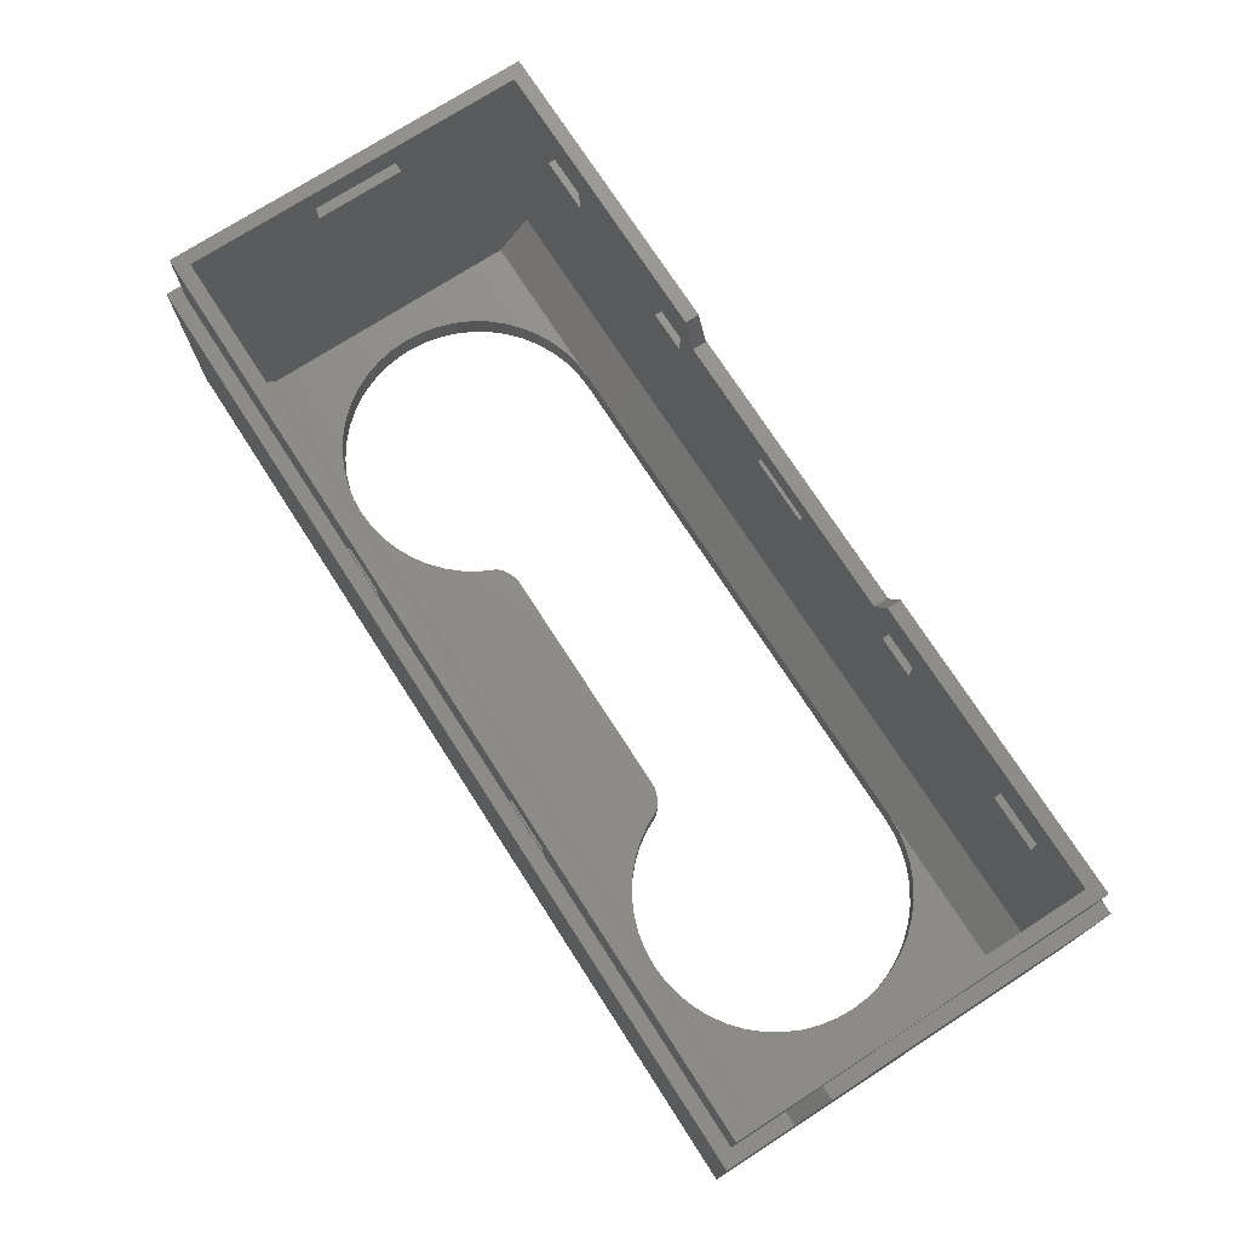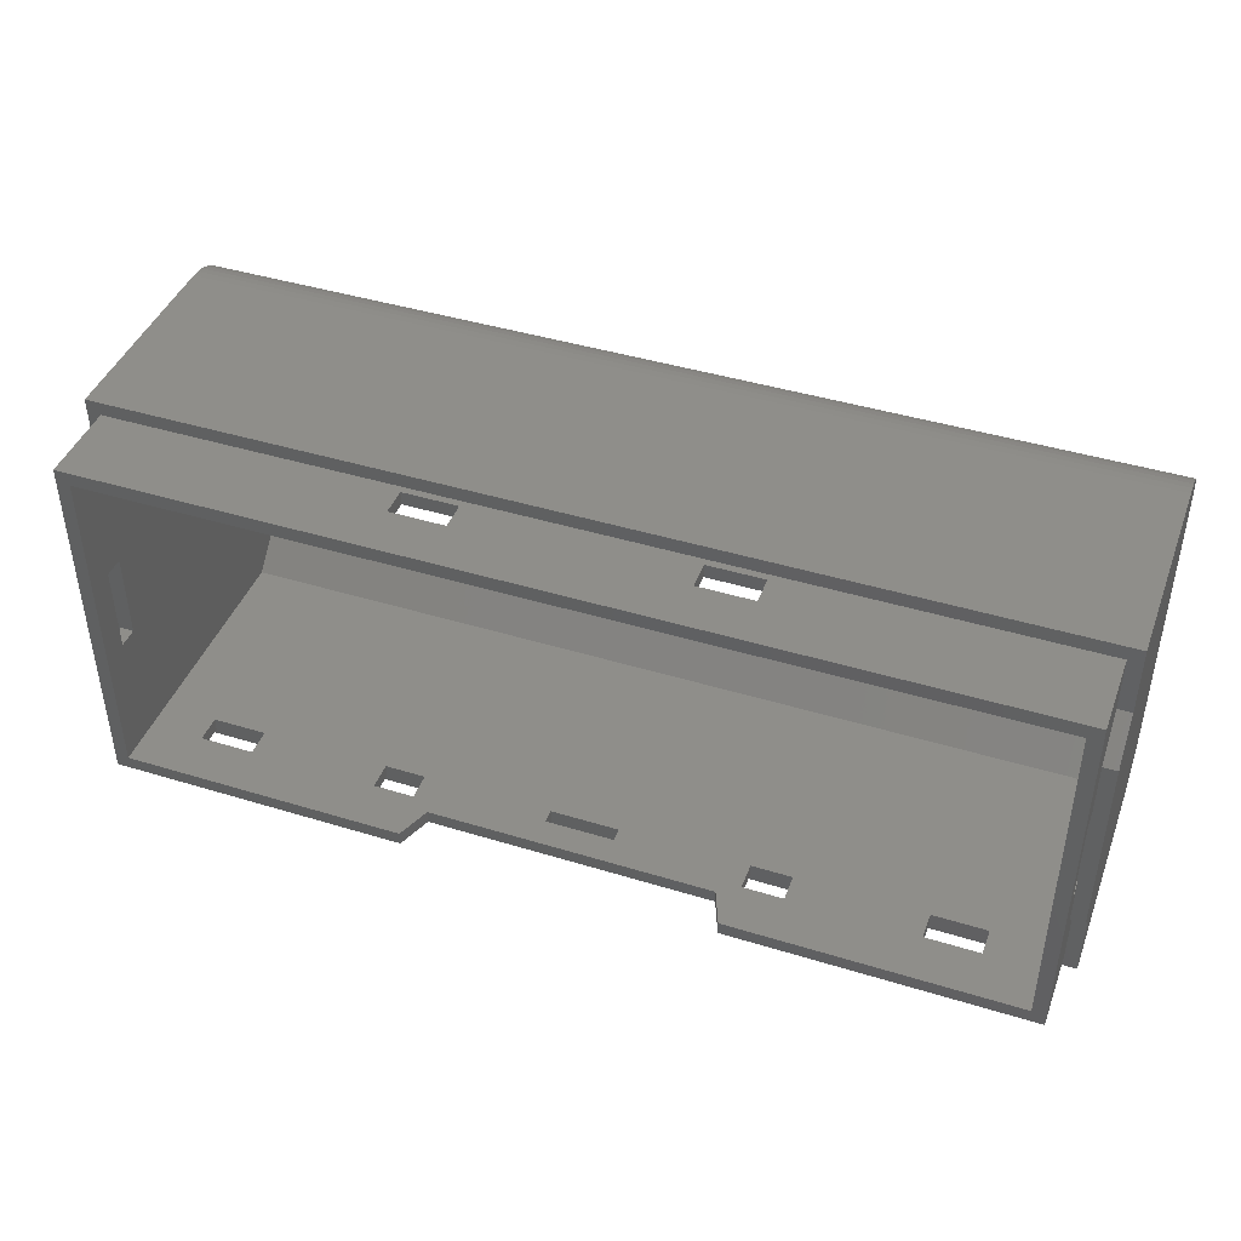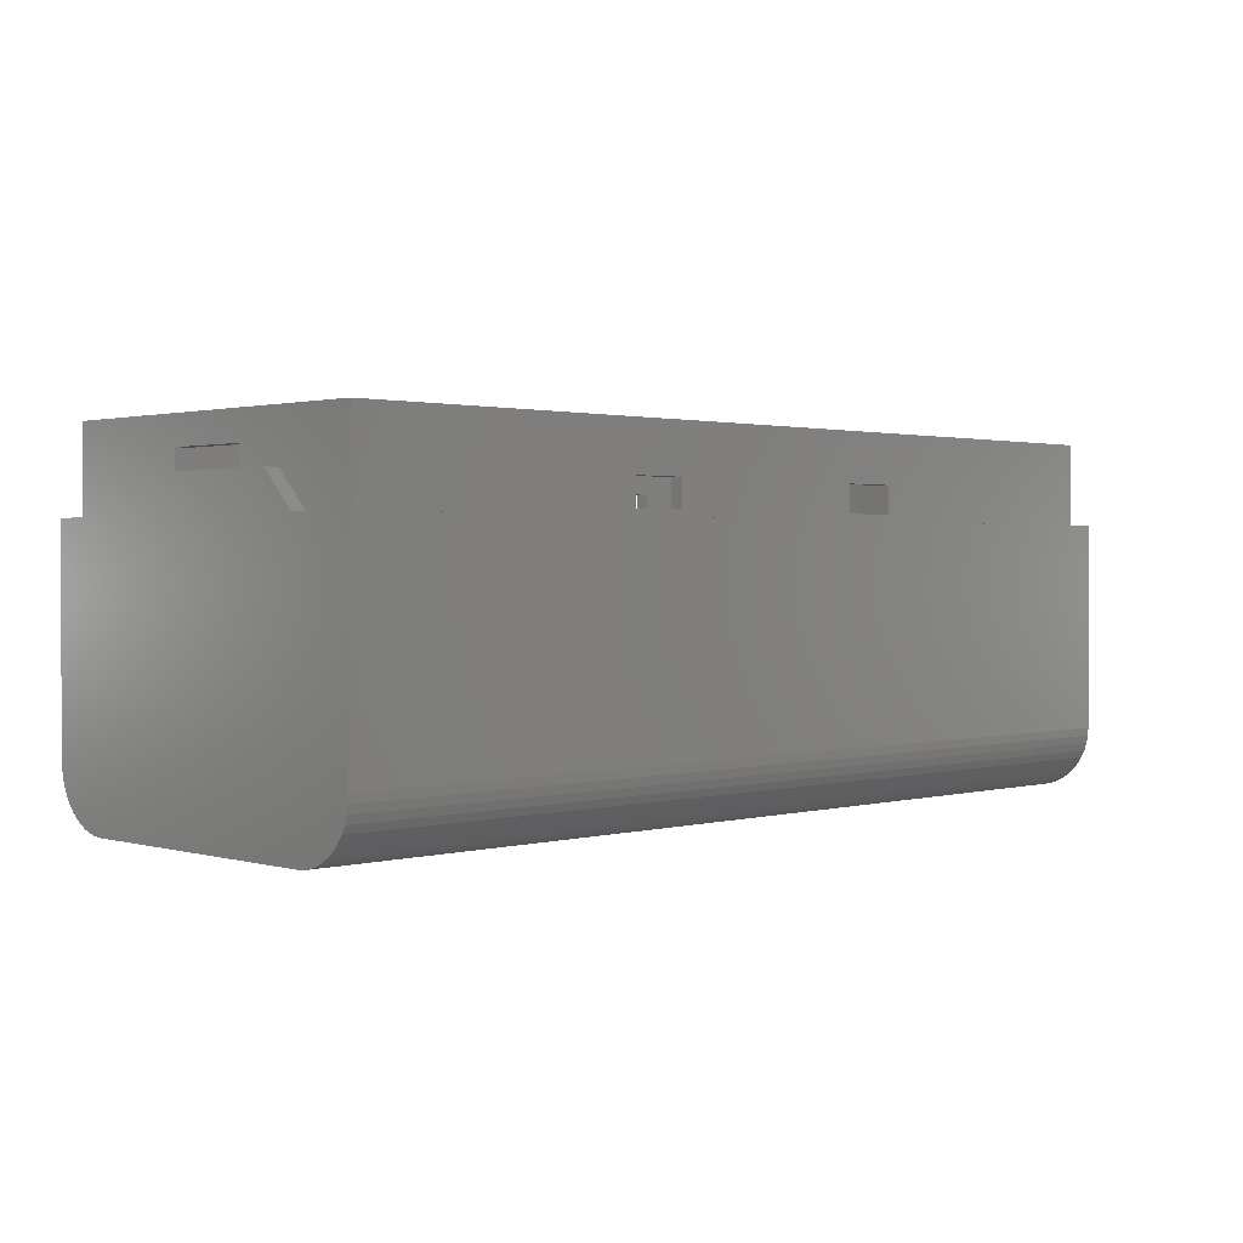
<metadata>
{"format":"stl","ext":"stl","renderer":"f3d","projection":"perspective","resolution":1024,"background":"white","views":[{"elev":74.0,"azim":-122.8,"up":"+Z"},{"elev":43.0,"azim":20.0,"up":"+Y"},{"elev":1.4,"azim":135.5,"up":"+Z"}]}
</metadata>
<code>
# stl→obj: 348 verts, 672 faces
v 17.04 -7.931 0
v 16 -8 0
v 16 -8 1.6
v 17.04 -7.931 1.6
v 18.07 -7.727 0
v 18.07 -7.727 1.6
v 19.06 -7.391 0
v 19.06 -7.391 1.6
v 20 -6.928 0
v 20 -6.928 1.6
v 20.87 -6.347 0
v 20.87 -6.347 1.6
v 21.66 -5.657 0
v 21.66 -5.657 1.6
v 22.35 -4.87 0
v 22.35 -4.87 1.6
v 22.93 -4 0
v 22.93 -4 1.6
v 23.39 -3.062 0
v 23.39 -3.062 1.6
v 23.73 -2.07 0
v 23.73 -2.07 1.6
v 23.93 -1.044 0
v 23.93 -1.044 1.6
v 24 0 0
v 24 0 1.6
v 23.93 1.044 0
v 23.93 1.044 1.6
v 23.73 2.07 0
v 23.73 2.07 1.6
v 23.39 3.062 0
v 23.39 3.062 1.6
v 22.93 4 0
v 22.93 4 1.6
v 22.35 4.87 0
v 22.35 4.87 1.6
v 21.66 5.657 0
v 21.66 5.657 1.6
v 20.87 6.347 0
v 20.87 6.347 1.6
v 20 6.928 0
v 20 6.928 1.6
v 19.06 7.391 0
v 19.06 7.391 1.6
v 18.07 7.727 0
v 18.07 7.727 1.6
v 17.04 7.931 0
v 17.04 7.931 1.6
v 16 8 0
v 16 8 1.6
v 14.96 7.931 1.6
v 14.96 7.931 0
v 13.93 7.727 1.6
v 13.93 7.727 0
v 12.94 7.391 1.6
v 12.94 7.391 0
v 12 6.928 1.6
v 12 6.928 0
v 11.13 6.347 1.6
v 11.13 6.347 0
v 10.34 5.657 1.6
v 10.34 5.657 0
v 9.653 4.87 1.6
v 9.653 4.87 0
v 9.072 4 1.6
v 9.072 4 0
v 8.609 3.062 1.6
v 8.609 3.062 0
v 7.381 2.417 1.6
v 7.12 2.4 0
v 7.381 2.417 0
v 7.12 2.4 1.6
v 7.638 2.468 1.6
v 7.638 2.468 0
v 7.885 2.552 1.6
v 7.885 2.552 0
v 8.12 2.668 1.6
v 8.12 2.668 0
v 8.338 2.813 1.6
v 8.338 2.813 0
v 8.534 2.986 1.6
v 8.534 2.986 0
v 24 -8 0
v 24 8 0
v 8 8 0
v 27.6 5.6 17.6
v 26.8 5.6 17.6
v 26.8 -5.6 17.6
v 27.6 -5.6 17.6
v 27.6 8 0
v 27.6 -8 0
v 27.6 -7.6 15.6
v 27.6 7.6 15.6
v 27.6 -11.6 3.6
v 27.6 -11.57 3.13
v 27.6 -8.47 0.031
v 27.6 -11.48 2.668
v 27.6 -8.932 0.1228
v 27.6 -11.33 2.222
v 27.6 -9.378 0.274
v 27.6 -11.12 1.8
v 27.6 -9.8 0.4824
v 27.6 -10.86 1.408
v 27.6 -10.19 0.7438
v 27.6 -10.55 1.054
v 27.6 11.57 3.13
v 27.6 11.6 3.6
v 27.6 8.47 0.031
v 27.6 11.48 2.668
v 27.6 8.932 0.1228
v 27.6 11.33 2.222
v 27.6 9.378 0.274
v 27.6 11.12 1.8
v 27.6 9.8 0.4824
v 27.6 10.86 1.408
v 27.6 10.19 0.7438
v 27.6 10.55 1.054
v 27.6 -11.6 15.6
v 27.6 11.6 15.6
v 24 -8 1.6
v 24 8 1.6
v 8 8 1.6
v 26 -8 1.6
v 26 8 1.6
v 26.8 -7.6 15.6
v 26.8 7.6 15.6
v 26 -2.6 18.8
v 26 2.6 18.8
v 26.8 2.6 18.8
v 26.8 -2.6 18.8
v 26 2.6 17.6
v 26.8 2.6 17.6
v 26.8 -2.6 17.6
v 26 -2.6 17.6
v 26.8 -10.8 20.4
v 26.8 10.8 20.4
v 26.8 10.8 15.6
v 26.8 -10.8 15.6
v 26 10 20.4
v 26 -10 20.4
v 26 -10 3.6
v 26 10 3.6
v 22.8 -10 16
v 22.8 -10.8 16
v 22.8 -10.8 17.6
v 22.8 -10 17.6
v 19.6 -10 16
v 19.6 -10.8 16
v 19.6 -10 17.6
v 19.6 -10.8 17.6
v 12 -10 16
v 12 -10.8 16
v 12 -10.8 17.6
v 12 -10 17.6
v 9.6 -10 16
v 9.6 -10.8 16
v 9.6 -10 17.6
v 9.6 -10.8 17.6
v 2 -10.8 16.8
v 2 -10.8 16
v 8.4 -10.8 18.4
v 9.2 -10.8 20.4
v 9.2 -10 20.4
v 8.4 -10 18.4
v 2 -10 16
v 2 -10 16.8
v 9.6 10 16
v 9.6 10.8 17.6
v 9.6 10.8 16
v 9.6 10 17.6
v 6.4 10 16
v 6.4 10.8 16
v 6.4 10 17.6
v 6.4 10.8 17.6
v -17.04 -7.931 0
v -16 -8 0
v -16 -8 1.6
v -17.04 -7.931 1.6
v -18.07 -7.727 0
v -18.07 -7.727 1.6
v -19.06 -7.391 0
v -19.06 -7.391 1.6
v -20 -6.928 0
v -20 -6.928 1.6
v -20.87 -6.347 0
v -20.87 -6.347 1.6
v -21.66 -5.657 0
v -21.66 -5.657 1.6
v -22.35 -4.87 0
v -22.35 -4.87 1.6
v -22.93 -4 0
v -22.93 -4 1.6
v -23.39 -3.062 0
v -23.39 -3.062 1.6
v -23.73 -2.07 0
v -23.73 -2.07 1.6
v -23.93 -1.044 0
v -23.93 -1.044 1.6
v -24 0 0
v -24 0 1.6
v -23.93 1.044 0
v -23.93 1.044 1.6
v -23.73 2.07 0
v -23.73 2.07 1.6
v -23.39 3.062 0
v -23.39 3.062 1.6
v -22.93 4 0
v -22.93 4 1.6
v -22.35 4.87 0
v -22.35 4.87 1.6
v -21.66 5.657 0
v -21.66 5.657 1.6
v -20.87 6.347 0
v -20.87 6.347 1.6
v -20 6.928 0
v -20 6.928 1.6
v -19.06 7.391 0
v -19.06 7.391 1.6
v -18.07 7.727 0
v -18.07 7.727 1.6
v -17.04 7.931 0
v -17.04 7.931 1.6
v -16 8 0
v -16 8 1.6
v -14.96 7.931 1.6
v -14.96 7.931 0
v -13.93 7.727 1.6
v -13.93 7.727 0
v -12.94 7.391 1.6
v -12.94 7.391 0
v -12 6.928 1.6
v -12 6.928 0
v -11.13 6.347 1.6
v -11.13 6.347 0
v -10.34 5.657 1.6
v -10.34 5.657 0
v -9.653 4.87 1.6
v -9.653 4.87 0
v -9.072 4 1.6
v -9.072 4 0
v -8.609 3.062 1.6
v -8.609 3.062 0
v -7.381 2.417 1.6
v -7.12 2.4 0
v -7.381 2.417 0
v -7.12 2.4 1.6
v -7.638 2.468 1.6
v -7.638 2.468 0
v -7.885 2.552 1.6
v -7.885 2.552 0
v -8.12 2.668 1.6
v -8.12 2.668 0
v -8.338 2.813 1.6
v -8.338 2.813 0
v -8.534 2.986 1.6
v -8.534 2.986 0
v -24 -8 0
v -24 8 0
v -8 8 0
v -27.6 5.6 17.6
v -26.8 -5.6 17.6
v -26.8 5.6 17.6
v -27.6 -5.6 17.6
v -27.6 8 0
v -27.6 -8 0
v -27.6 7.6 15.6
v -27.6 -7.6 15.6
v -27.6 -11.57 3.13
v -27.6 -11.6 3.6
v -27.6 -8.47 0.031
v -27.6 -11.48 2.668
v -27.6 -8.932 0.1228
v -27.6 -11.33 2.222
v -27.6 -9.378 0.274
v -27.6 -11.12 1.8
v -27.6 -9.8 0.4824
v -27.6 -10.86 1.408
v -27.6 -10.19 0.7438
v -27.6 -10.55 1.054
v -27.6 11.57 3.13
v -27.6 11.6 3.6
v -27.6 8.47 0.031
v -27.6 11.48 2.668
v -27.6 8.932 0.1228
v -27.6 11.33 2.222
v -27.6 9.378 0.274
v -27.6 11.12 1.8
v -27.6 9.8 0.4824
v -27.6 10.86 1.408
v -27.6 10.19 0.7438
v -27.6 10.55 1.054
v -27.6 -11.6 15.6
v -27.6 11.6 15.6
v -24 -8 1.6
v -24 8 1.6
v -8 8 1.6
v -26 -8 1.6
v -26 8 1.6
v -26.8 -7.6 15.6
v -26.8 7.6 15.6
v -26 -2.6 18.8
v -26 2.6 18.8
v -26.8 2.6 18.8
v -26.8 -2.6 18.8
v -26 2.6 17.6
v -26.8 2.6 17.6
v -26.8 -2.6 17.6
v -26 -2.6 17.6
v -26.8 -10.8 20.4
v -26.8 10.8 20.4
v -26.8 10.8 15.6
v -26.8 -10.8 15.6
v -26 10 20.4
v -26 -10 20.4
v -26 -10 3.6
v -26 10 3.6
v -22.8 -10 16
v -22.8 -10.8 16
v -22.8 -10.8 17.6
v -22.8 -10 17.6
v -19.6 -10 16
v -19.6 -10.8 16
v -19.6 -10 17.6
v -19.6 -10.8 17.6
v -12 -10 16
v -12 -10.8 16
v -12 -10.8 17.6
v -12 -10 17.6
v -9.6 -10 16
v -9.6 -10.8 16
v -9.6 -10 17.6
v -9.6 -10.8 17.6
v -2 -10.8 16
v -2 -10.8 16.8
v -8.4 -10.8 18.4
v -9.2 -10.8 20.4
v -9.2 -10 20.4
v -8.4 -10 18.4
v -2 -10 16.8
v -2 -10 16
v -9.6 10 16
v -9.6 10.8 16
v -9.6 10.8 17.6
v -9.6 10 17.6
v -6.4 10 16
v -6.4 10.8 16
v -6.4 10 17.6
v -6.4 10.8 17.6
f 1 2 3
f 3 4 1
f 5 1 4
f 4 6 5
f 7 5 6
f 6 8 7
f 9 7 8
f 8 10 9
f 11 9 10
f 10 12 11
f 13 11 12
f 12 14 13
f 15 13 14
f 14 16 15
f 17 15 16
f 16 18 17
f 19 17 18
f 18 20 19
f 21 19 20
f 20 22 21
f 23 21 22
f 22 24 23
f 25 23 24
f 24 26 25
f 27 25 26
f 26 28 27
f 29 27 28
f 28 30 29
f 31 29 30
f 30 32 31
f 33 31 32
f 32 34 33
f 35 33 34
f 34 36 35
f 37 35 36
f 36 38 37
f 39 37 38
f 38 40 39
f 41 39 40
f 40 42 41
f 43 41 42
f 42 44 43
f 45 43 44
f 44 46 45
f 47 45 46
f 46 48 47
f 49 47 48
f 48 50 49
f 50 51 52
f 52 49 50
f 51 53 54
f 54 52 51
f 53 55 56
f 56 54 53
f 55 57 58
f 58 56 55
f 57 59 60
f 60 58 57
f 59 61 62
f 62 60 59
f 61 63 64
f 64 62 61
f 63 65 66
f 66 64 63
f 65 67 68
f 68 66 65
f 69 70 71
f 70 69 72
f 73 71 74
f 71 73 69
f 75 74 76
f 74 75 73
f 77 76 78
f 76 77 75
f 79 78 80
f 78 79 77
f 81 80 82
f 80 81 79
f 81 82 68
f 68 67 81
f 83 2 1
f 83 1 5
f 83 5 7
f 83 7 9
f 83 9 11
f 83 11 13
f 83 13 15
f 83 15 17
f 83 17 19
f 83 19 21
f 83 21 23
f 83 23 25
f 84 25 27
f 84 27 29
f 84 29 31
f 84 31 33
f 84 33 35
f 84 35 37
f 84 37 39
f 84 39 41
f 84 41 43
f 84 43 45
f 84 45 47
f 84 47 49
f 85 49 52
f 85 52 54
f 85 54 56
f 85 56 58
f 85 58 60
f 85 60 62
f 85 62 64
f 85 64 66
f 85 66 68
f 82 71 70
f 71 82 80
f 80 74 71
f 74 80 78
f 78 76 74
f 68 82 70
f 70 85 68
f 86 87 88
f 88 89 86
f 83 84 90
f 90 91 83
f 89 92 93
f 93 86 89
f 91 94 95
f 95 96 91
f 96 95 97
f 97 98 96
f 98 97 99
f 99 100 98
f 100 99 101
f 101 102 100
f 102 101 103
f 103 104 102
f 104 103 105
f 90 106 107
f 106 90 108
f 108 109 106
f 109 108 110
f 110 111 109
f 111 110 112
f 112 113 111
f 113 112 114
f 114 115 113
f 115 114 116
f 116 117 115
f 118 94 91
f 91 92 118
f 93 92 91
f 91 90 93
f 93 90 107
f 107 119 93
f 120 4 3
f 120 6 4
f 120 8 6
f 120 10 8
f 120 12 10
f 120 14 12
f 120 16 14
f 120 18 16
f 120 20 18
f 120 22 20
f 120 24 22
f 120 26 24
f 121 28 26
f 121 30 28
f 121 32 30
f 121 34 32
f 121 36 34
f 121 38 36
f 121 40 38
f 121 42 40
f 121 44 42
f 121 46 44
f 121 48 46
f 121 50 48
f 122 51 50
f 122 53 51
f 122 55 53
f 122 57 55
f 122 59 57
f 122 61 59
f 122 63 61
f 122 65 63
f 122 67 65
f 81 72 69
f 69 79 81
f 79 69 73
f 73 77 79
f 77 73 75
f 72 81 67
f 67 122 72
f 121 120 123
f 123 124 121
f 92 89 88
f 88 125 92
f 126 87 86
f 86 93 126
f 127 128 129
f 129 130 127
f 128 131 132
f 132 129 128
f 130 133 134
f 134 127 130
f 131 134 88
f 88 87 131
f 135 130 129
f 129 136 135
f 136 129 132
f 132 87 136
f 87 126 137
f 137 136 87
f 119 137 126
f 126 93 119
f 133 130 135
f 135 88 133
f 138 125 88
f 88 135 138
f 125 138 118
f 118 92 125
f 139 140 135
f 135 136 139
f 140 127 134
f 134 141 140
f 131 128 139
f 139 142 131
f 131 142 141
f 141 134 131
f 139 128 127
f 127 140 139
f 124 123 141
f 141 142 124
f 143 144 145
f 145 146 143
f 147 148 144
f 144 143 147
f 149 150 148
f 148 147 149
f 146 145 150
f 150 149 146
f 151 152 153
f 153 154 151
f 155 156 152
f 152 151 155
f 157 158 156
f 156 155 157
f 154 153 158
f 158 157 154
f 153 152 148
f 148 150 153
f 158 159 160
f 160 156 158
f 145 144 138
f 138 135 145
f 158 145 135
f 159 158 161
f 162 161 158
f 158 135 162
f 140 163 162
f 162 135 140
f 163 164 161
f 161 162 163
f 147 151 154
f 154 149 147
f 141 143 146
f 146 140 141
f 155 165 166
f 166 157 155
f 157 166 164
f 157 164 163
f 140 146 157
f 157 163 140
f 167 168 169
f 168 167 170
f 171 169 172
f 169 171 167
f 173 172 174
f 172 173 171
f 170 174 168
f 174 170 173
f 169 168 136
f 136 137 169
f 139 170 167
f 167 142 139
f 175 176 177
f 177 178 175
f 179 175 178
f 178 180 179
f 181 179 180
f 180 182 181
f 183 181 182
f 182 184 183
f 185 183 184
f 184 186 185
f 187 185 186
f 186 188 187
f 189 187 188
f 188 190 189
f 191 189 190
f 190 192 191
f 193 191 192
f 192 194 193
f 195 193 194
f 194 196 195
f 197 195 196
f 196 198 197
f 199 197 198
f 198 200 199
f 201 199 200
f 200 202 201
f 203 201 202
f 202 204 203
f 205 203 204
f 204 206 205
f 207 205 206
f 206 208 207
f 209 207 208
f 208 210 209
f 211 209 210
f 210 212 211
f 213 211 212
f 212 214 213
f 215 213 214
f 214 216 215
f 217 215 216
f 216 218 217
f 219 217 218
f 218 220 219
f 221 219 220
f 220 222 221
f 223 221 222
f 222 224 223
f 224 225 226
f 226 223 224
f 225 227 228
f 228 226 225
f 227 229 230
f 230 228 227
f 229 231 232
f 232 230 229
f 231 233 234
f 234 232 231
f 233 235 236
f 236 234 233
f 235 237 238
f 238 236 235
f 237 239 240
f 240 238 237
f 239 241 242
f 242 240 239
f 243 244 245
f 244 243 246
f 247 245 248
f 245 247 243
f 249 248 250
f 248 249 247
f 251 250 252
f 250 251 249
f 253 252 254
f 252 253 251
f 255 254 256
f 254 255 253
f 255 242 256
f 242 255 241
f 257 176 175
f 257 175 179
f 257 179 181
f 257 181 183
f 257 183 185
f 257 185 187
f 257 187 189
f 257 189 191
f 257 191 193
f 257 193 195
f 257 195 197
f 257 197 199
f 258 199 201
f 258 201 203
f 258 203 205
f 258 205 207
f 258 207 209
f 258 209 211
f 258 211 213
f 258 213 215
f 258 215 217
f 258 217 219
f 258 219 221
f 258 221 223
f 259 223 226
f 259 226 228
f 259 228 230
f 259 230 232
f 259 232 234
f 259 234 236
f 259 236 238
f 259 238 240
f 259 240 242
f 256 245 244
f 245 256 254
f 254 248 245
f 248 254 252
f 252 250 248
f 242 244 256
f 244 242 259
f 260 261 262
f 261 260 263
f 257 264 258
f 264 257 265
f 263 266 267
f 266 263 260
f 265 268 269
f 268 265 270
f 270 271 268
f 271 270 272
f 272 273 271
f 273 272 274
f 274 275 273
f 275 274 276
f 276 277 275
f 277 276 278
f 278 279 277
f 264 280 281
f 280 264 282
f 282 283 280
f 283 282 284
f 284 285 283
f 285 284 286
f 286 287 285
f 287 286 288
f 288 289 287
f 289 288 290
f 290 291 289
f 292 265 269
f 265 292 267
f 266 265 267
f 265 266 264
f 266 281 264
f 281 266 293
f 294 177 178
f 294 178 180
f 294 180 182
f 294 182 184
f 294 184 186
f 294 186 188
f 294 188 190
f 294 190 192
f 294 192 194
f 294 194 196
f 294 196 198
f 294 198 200
f 295 200 202
f 295 202 204
f 295 204 206
f 295 206 208
f 295 208 210
f 295 210 212
f 295 212 214
f 295 214 216
f 295 216 218
f 295 218 220
f 295 220 222
f 295 222 224
f 296 224 225
f 296 225 227
f 296 227 229
f 296 229 231
f 296 231 233
f 296 233 235
f 296 235 237
f 296 237 239
f 296 239 241
f 255 243 246
f 243 255 253
f 253 247 243
f 247 253 251
f 251 249 247
f 246 241 255
f 241 246 296
f 295 297 294
f 297 295 298
f 267 261 263
f 261 267 299
f 300 260 262
f 260 300 266
f 301 302 303
f 303 304 301
f 302 305 306
f 306 303 302
f 304 307 308
f 308 301 304
f 305 261 308
f 261 305 262
f 309 303 304
f 303 309 310
f 310 306 303
f 306 310 262
f 262 311 300
f 311 262 310
f 293 300 311
f 300 293 266
f 307 309 304
f 309 307 261
f 312 261 299
f 261 312 309
f 299 292 312
f 292 299 267
f 313 309 314
f 309 313 310
f 314 308 301
f 308 314 315
f 305 313 302
f 313 305 316
f 305 315 316
f 315 305 308
f 313 301 302
f 301 313 314
f 298 315 297
f 315 298 316
f 317 318 319
f 319 320 317
f 321 322 318
f 318 317 321
f 323 324 322
f 322 321 323
f 320 319 324
f 324 323 320
f 325 326 327
f 327 328 325
f 329 330 326
f 326 325 329
f 331 332 330
f 330 329 331
f 328 327 332
f 332 331 328
f 327 322 326
f 322 327 324
f 332 333 334
f 333 332 330
f 319 312 318
f 312 319 309
f 332 309 319
f 334 335 332
f 336 332 335
f 332 336 309
f 314 336 337
f 336 314 309
f 337 335 338
f 335 337 336
f 321 328 325
f 328 321 323
f 315 320 317
f 320 315 314
f 329 339 340
f 339 329 331
f 331 338 339
f 331 337 338
f 314 331 320
f 331 314 337
f 341 342 343
f 343 344 341
f 345 346 342
f 342 341 345
f 347 348 346
f 346 345 347
f 344 343 348
f 348 347 344
f 342 310 343
f 310 342 311
f 313 341 344
f 341 313 316
f 95 94 269
f 269 268 95
f 97 95 268
f 268 271 97
f 99 97 271
f 271 273 99
f 101 99 273
f 273 275 101
f 103 101 275
f 275 277 103
f 105 103 277
f 277 279 105
f 104 105 279
f 279 278 104
f 102 104 278
f 278 276 102
f 100 102 276
f 276 274 100
f 98 100 274
f 274 272 98
f 96 98 272
f 272 270 96
f 91 96 270
f 270 265 91
f 106 281 107
f 281 106 280
f 109 280 106
f 280 109 283
f 111 283 109
f 283 111 285
f 113 285 111
f 285 113 287
f 115 287 113
f 287 115 289
f 117 289 115
f 289 117 291
f 116 291 117
f 291 116 290
f 114 290 116
f 290 114 288
f 112 288 114
f 288 112 286
f 110 286 112
f 286 110 284
f 108 284 110
f 284 108 282
f 90 282 108
f 282 90 264
f 246 244 70
f 70 72 246
f 70 244 259
f 259 85 70
f 122 296 246
f 246 72 122
f 124 142 316
f 316 298 124
f 177 3 2
f 2 176 177
f 297 315 141
f 141 123 297
f 269 94 118
f 118 292 269
f 107 281 293
f 293 119 107
f 292 118 138
f 138 312 292
f 293 311 137
f 137 119 293
f 165 160 159
f 159 166 165
f 340 333 160
f 160 165 340
f 339 334 333
f 333 340 339
f 166 159 334
f 334 339 166
f 335 334 159
f 159 161 335
f 312 138 144
f 144 318 312
f 338 335 161
f 161 164 338
f 166 339 338
f 338 164 166
f 317 143 141
f 141 315 317
f 348 174 172
f 172 346 348
f 168 343 310
f 310 136 168
f 342 169 137
f 137 311 342
f 341 316 142
f 142 167 341
f 344 170 139
f 139 313 344
f 310 313 139
f 139 136 310
f 173 347 345
f 345 171 173

</code>
